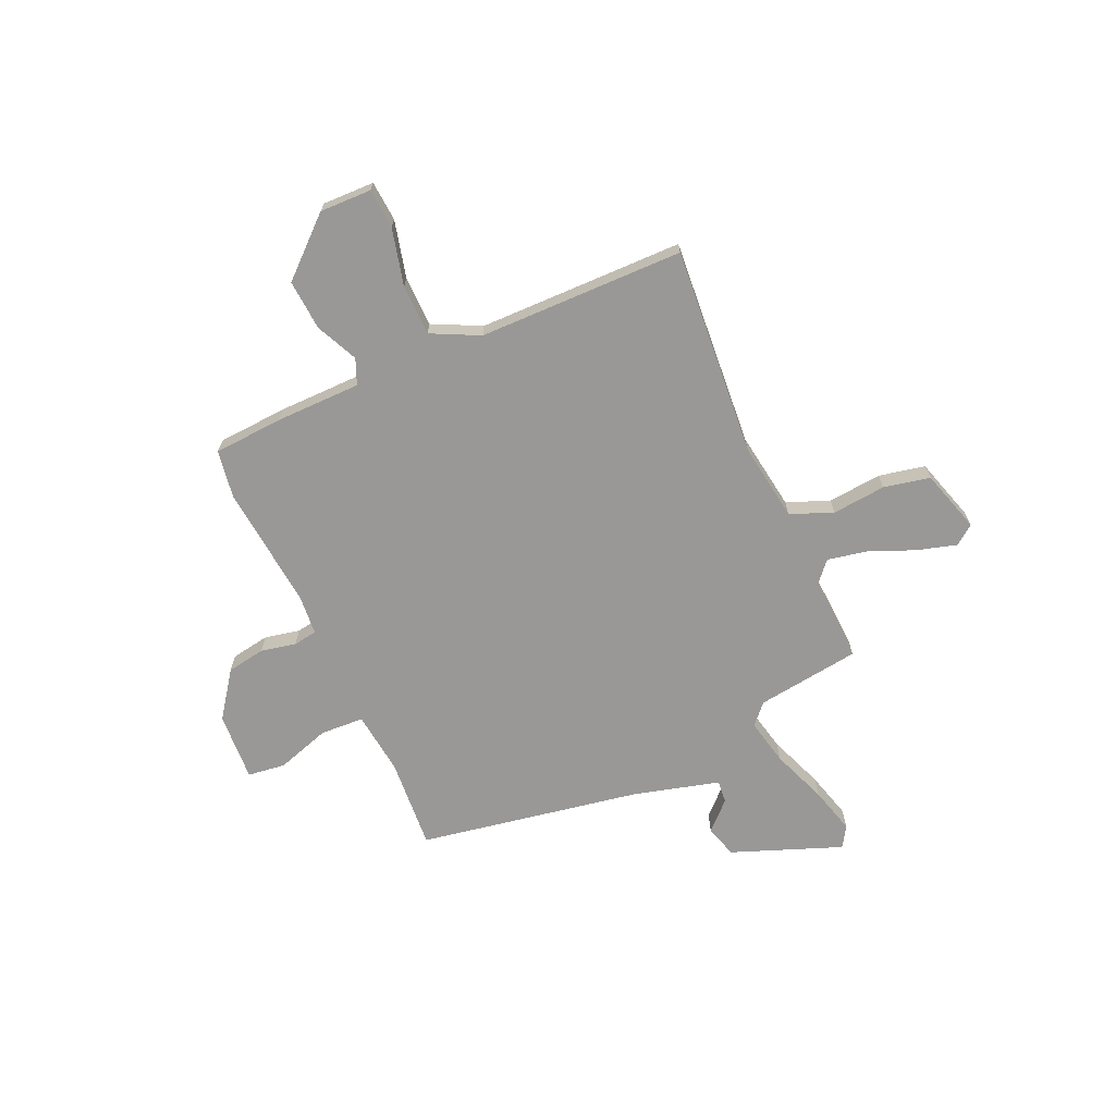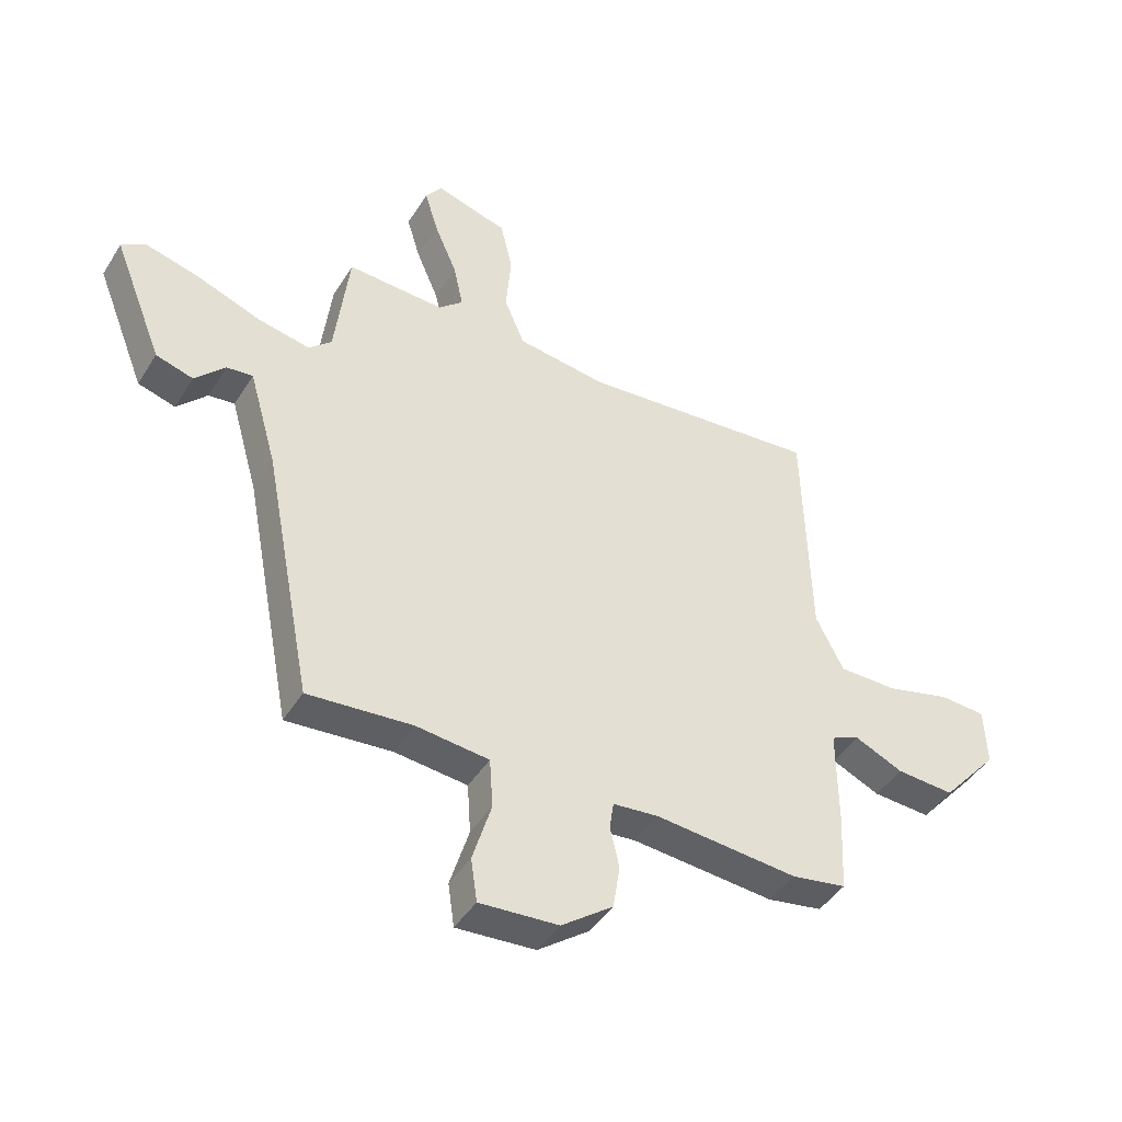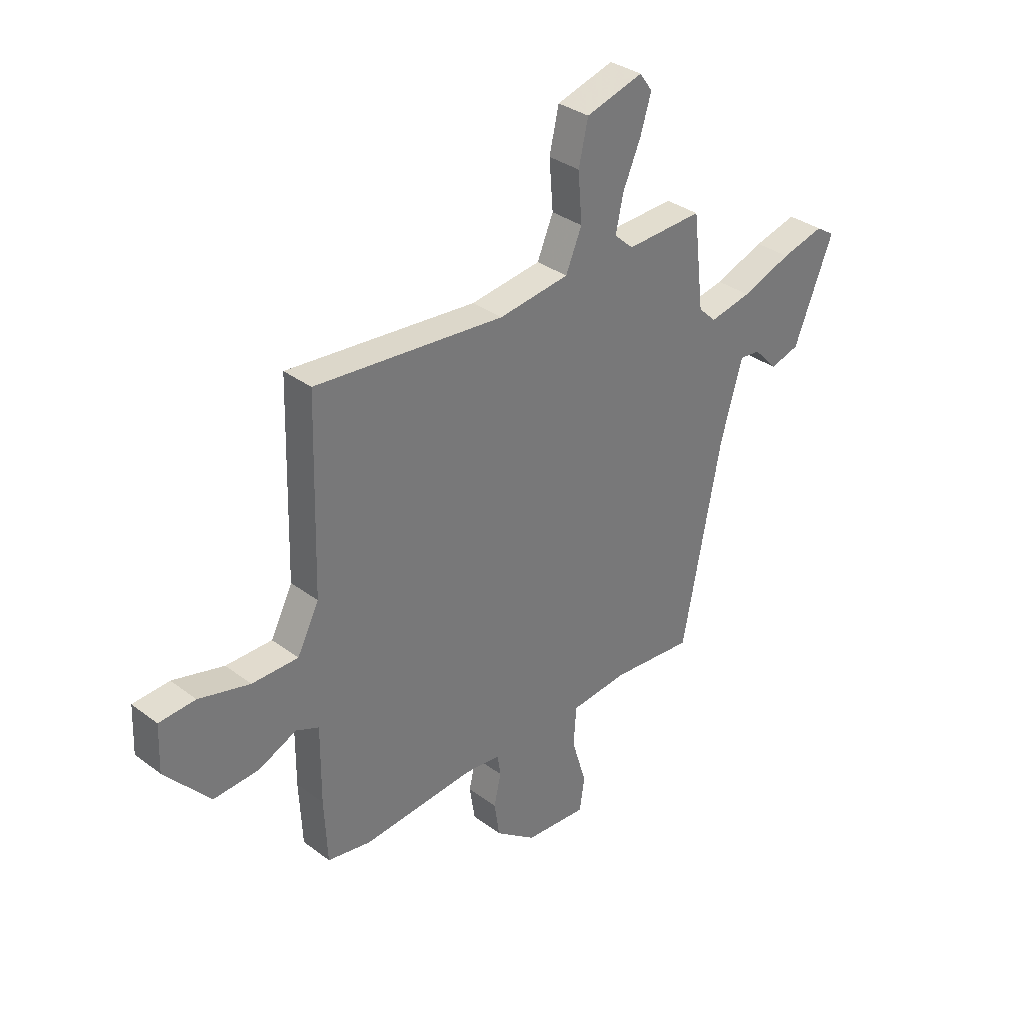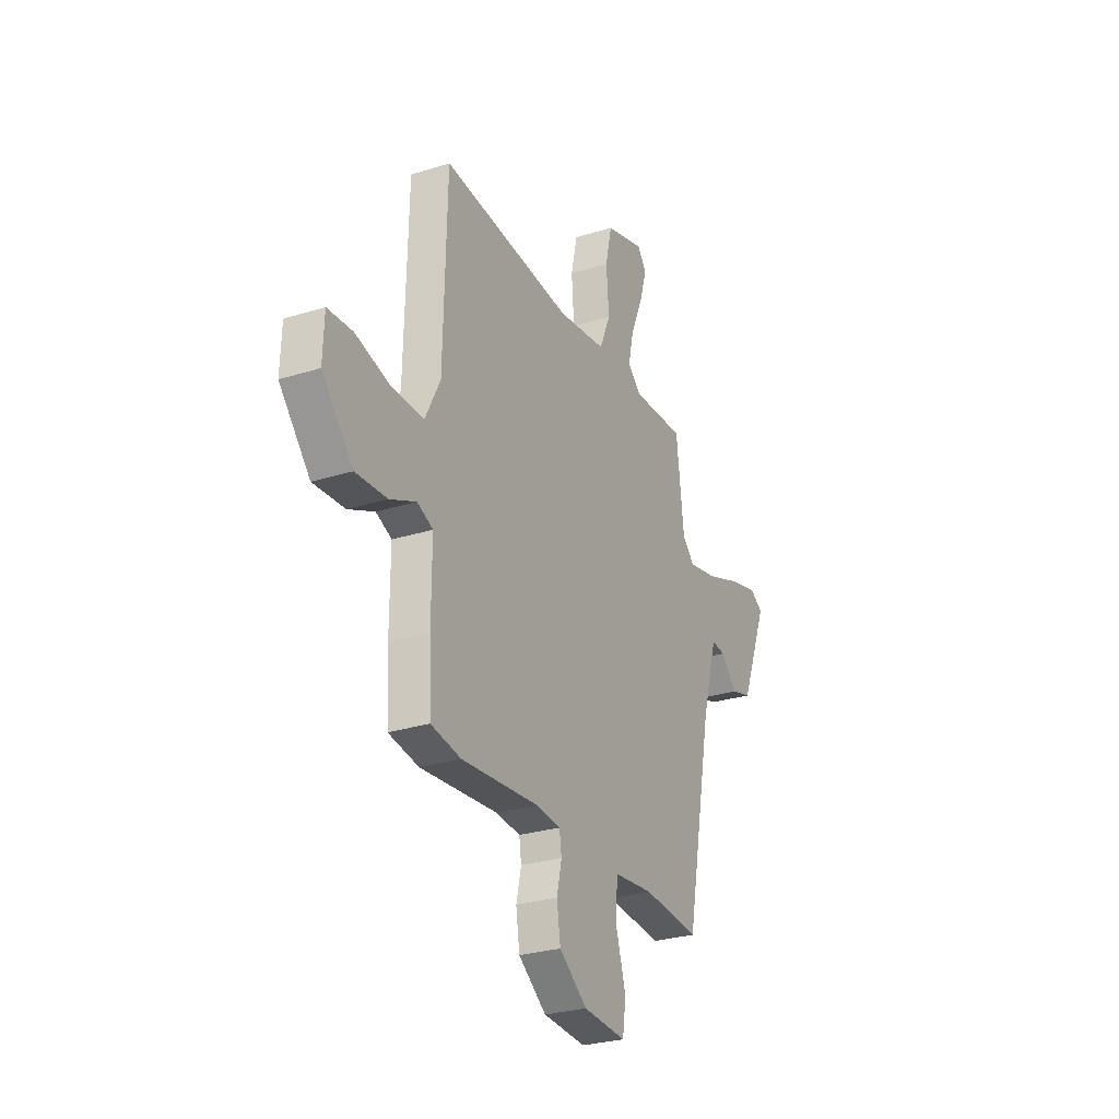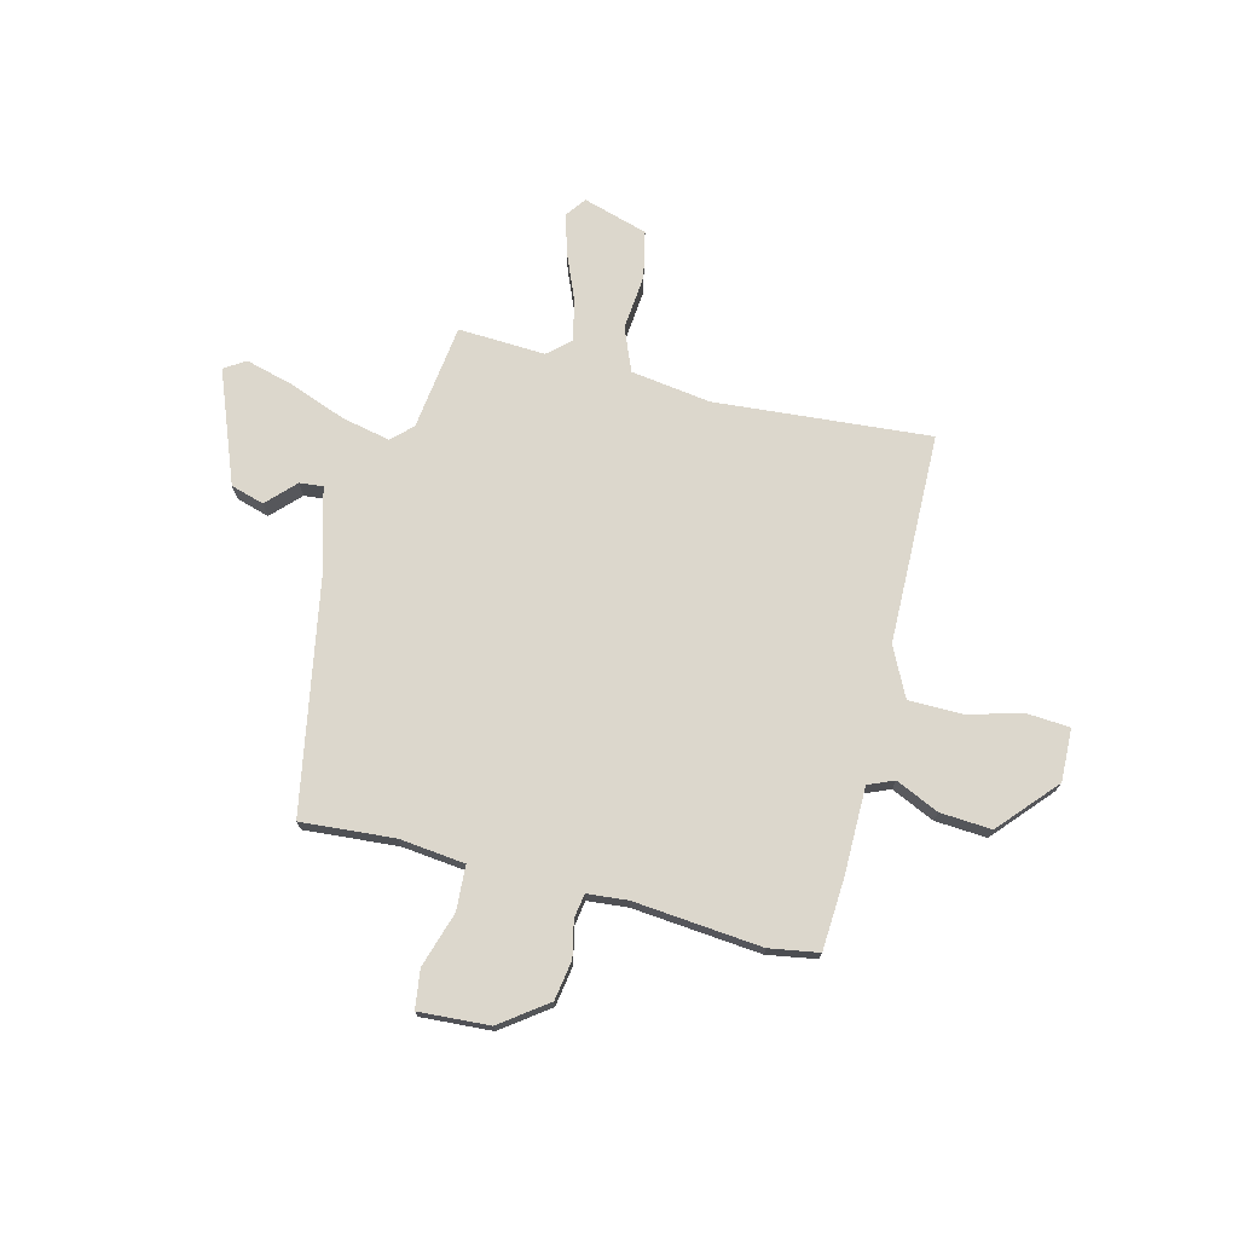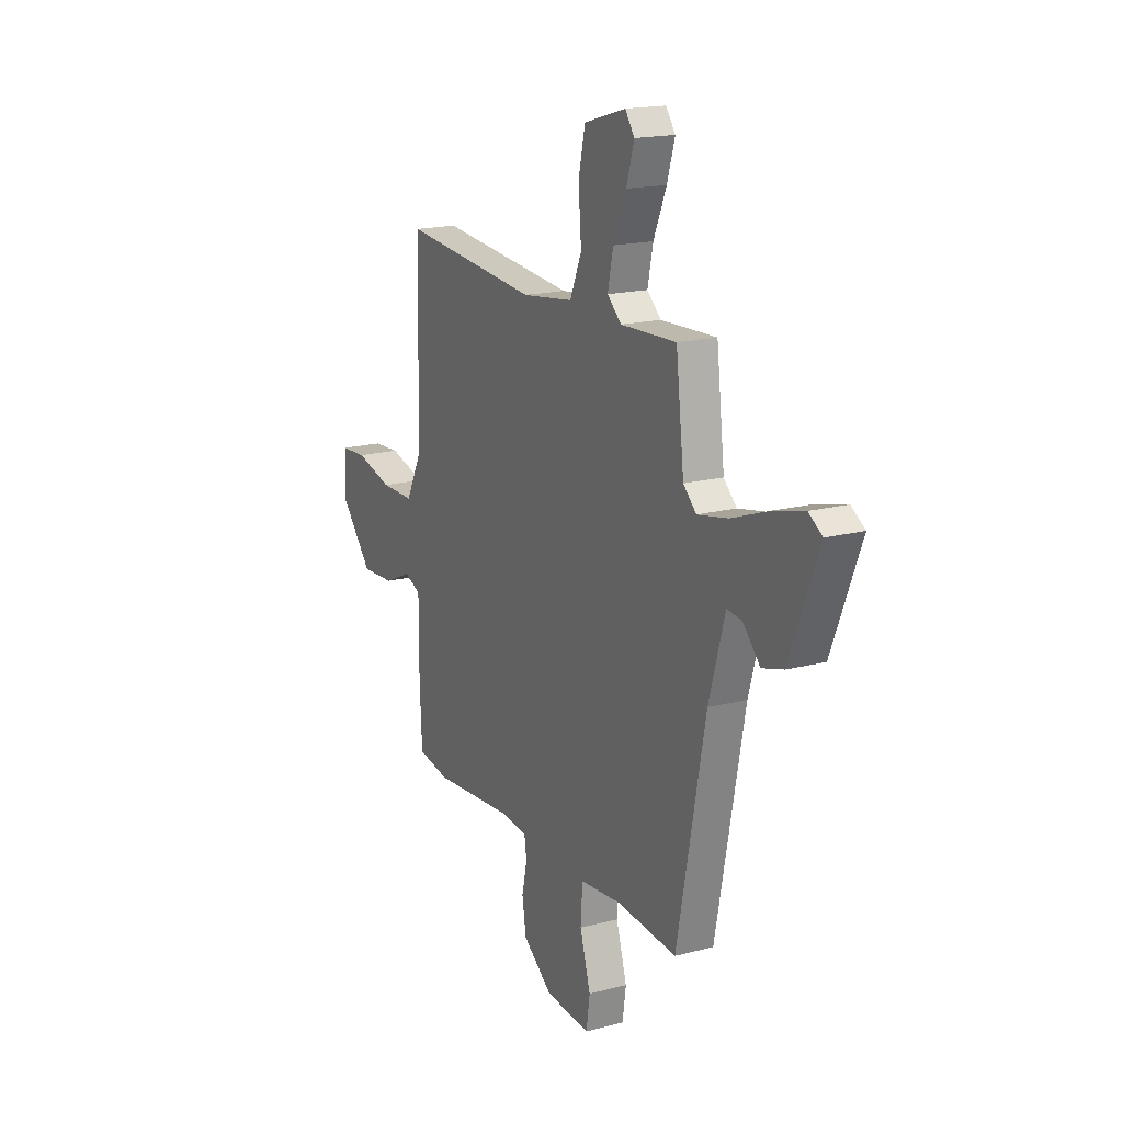
<metadata>
{"format":"obj","ext":"obj","renderer":"f3d","projection":"perspective","resolution":1024,"background":"white","views":[{"elev":-68.6,"azim":-65.1,"up":"+Y"},{"elev":-44.1,"azim":150.1,"up":"+Z"},{"elev":33.8,"azim":-44.5,"up":"+Z"},{"elev":-27.7,"azim":-64.4,"up":"+Z"},{"elev":72.9,"azim":-165.3,"up":"+Y"},{"elev":17.6,"azim":62.6,"up":"+Z"}]}
</metadata>
<code>
v 0.459 0.07 -0.509
v 0.275 0.07 -0.493
v 0.146 0.07 -0.506
v 0.14 0.07 -0.594
v 0.173 0.07 -0.703
v 0.162 0.07 -0.779
v 0.023 0.07 -0.769
v -0.068 0.07 -0.701
v -0.08 0.07 -0.623
v -0.064 0.07 -0.552
v -0.071 0.07 -0.504
v -0.151 0.07 -0.496
v -0.403 0.07 -0.517
v -0.5 0.07 -0.5
v -0.507 0.07 -0.358
v -0.506 0.07 -0.187
v -0.557 0.07 -0.165
v -0.642 0.07 -0.203
v -0.744 0.07 -0.209
v -0.844 0.07 -0.094
v -0.84 0.07 0.01
v -0.759 0.07 0.015
v -0.645 0.07 -0.015
v -0.542 0.07 -0.015
v -0.493 0.07 0.081
v -0.482 0.07 0.496
v -0.058 0.07 0.457
v 0.1 0.07 0.478
v 0.136 0.07 0.563
v 0.127 0.07 0.672
v 0.148 0.07 0.765
v 0.276 0.07 0.802
v 0.305 0.07 0.762
v 0.281 0.07 0.683
v 0.241 0.07 0.59
v 0.224 0.07 0.511
v 0.267 0.07 0.472
v 0.439 0.07 0.479
v 0.464 0.07 0.269
v 0.504 0.07 0.231
v 0.598 0.07 0.25
v 0.71 0.07 0.291
v 0.806 0.07 0.316
v 0.848 0.07 0.289
v 0.76 0.07 0.069
v 0.694 0.07 0.05
v 0.641 0.07 0.106
v 0.595 0.07 0.111
v 0.546 0.07 -0.06
v 0.459 0 -0.509
v 0.275 0 -0.493
v 0.146 0 -0.506
v 0.14 0 -0.594
v 0.173 0 -0.703
v 0.162 0 -0.779
v 0.023 0 -0.769
v -0.068 0 -0.701
v -0.08 0 -0.623
v -0.064 0 -0.552
v -0.071 0 -0.504
v -0.151 0 -0.496
v -0.403 0 -0.517
v -0.5 0 -0.5
v -0.507 0 -0.358
v -0.506 0 -0.187
v -0.557 0 -0.165
v -0.642 0 -0.203
v -0.744 0 -0.209
v -0.844 0 -0.094
v -0.84 0 0.01
v -0.759 0 0.015
v -0.645 0 -0.015
v -0.542 0 -0.015
v -0.493 0 0.081
v -0.482 0 0.496
v -0.058 0 0.457
v 0.1 0 0.478
v 0.136 0 0.563
v 0.127 0 0.672
v 0.148 0 0.765
v 0.276 0 0.802
v 0.305 0 0.762
v 0.281 0 0.683
v 0.241 0 0.59
v 0.224 0 0.511
v 0.267 0 0.472
v 0.439 0 0.479
v 0.464 0 0.269
v 0.504 0 0.231
v 0.598 0 0.25
v 0.71 0 0.291
v 0.806 0 0.316
v 0.848 0 0.289
v 0.76 0 0.069
v 0.694 0 0.05
v 0.641 0 0.106
v 0.595 0 0.111
v 0.546 0 -0.06
f 45 46 47
f 44 45 47
f 43 44 47
f 42 43 47
f 41 42 47
f 40 41 47 48
f 39 40 48 49
f 37 38 39
f 49 1 2
f 39 49 2
f 37 39 2
f 36 37 2
f 33 34 35
f 32 33 35
f 31 32 35
f 30 31 35
f 29 30 35
f 28 29 35 36
f 25 26 27
f 24 25 27 28
f 21 22 23
f 20 21 23
f 19 20 23
f 18 19 23
f 17 18 23
f 16 17 23 24
f 14 15 16
f 13 14 16
f 12 13 16
f 36 2 3
f 28 36 3
f 24 28 3
f 16 24 3
f 12 16 3
f 11 12 3
f 8 9 10
f 7 8 10
f 6 7 10
f 5 6 10
f 4 5 10
f 3 4 10 11
f 96 95 94
f 96 94 93
f 96 93 92
f 96 92 91
f 96 91 90
f 97 96 90 89
f 98 97 89 88
f 88 87 86
f 51 50 98
f 51 98 88
f 51 88 86
f 51 86 85
f 84 83 82
f 84 82 81
f 84 81 80
f 84 80 79
f 84 79 78
f 85 84 78 77
f 76 75 74
f 77 76 74 73
f 72 71 70
f 72 70 69
f 72 69 68
f 72 68 67
f 72 67 66
f 73 72 66 65
f 65 64 63
f 65 63 62
f 65 62 61
f 52 51 85
f 52 85 77
f 52 77 73
f 52 73 65
f 52 65 61
f 52 61 60
f 59 58 57
f 59 57 56
f 59 56 55
f 59 55 54
f 59 54 53
f 60 59 53 52
f 1 50 51 2
f 2 51 52 3
f 3 52 53 4
f 4 53 54 5
f 5 54 55 6
f 6 55 56 7
f 7 56 57 8
f 8 57 58 9
f 9 58 59 10
f 10 59 60 11
f 11 60 61 12
f 12 61 62 13
f 13 62 63 14
f 14 63 64 15
f 15 64 65 16
f 16 65 66 17
f 17 66 67 18
f 18 67 68 19
f 19 68 69 20
f 20 69 70 21
f 21 70 71 22
f 22 71 72 23
f 23 72 73 24
f 24 73 74 25
f 25 74 75 26
f 26 75 76 27
f 27 76 77 28
f 28 77 78 29
f 29 78 79 30
f 30 79 80 31
f 31 80 81 32
f 32 81 82 33
f 33 82 83 34
f 34 83 84 35
f 35 84 85 36
f 36 85 86 37
f 37 86 87 38
f 38 87 88 39
f 39 88 89 40
f 40 89 90 41
f 41 90 91 42
f 42 91 92 43
f 43 92 93 44
f 44 93 94 45
f 45 94 95 46
f 46 95 96 47
f 47 96 97 48
f 48 97 98 49
f 49 98 50 1

</code>
